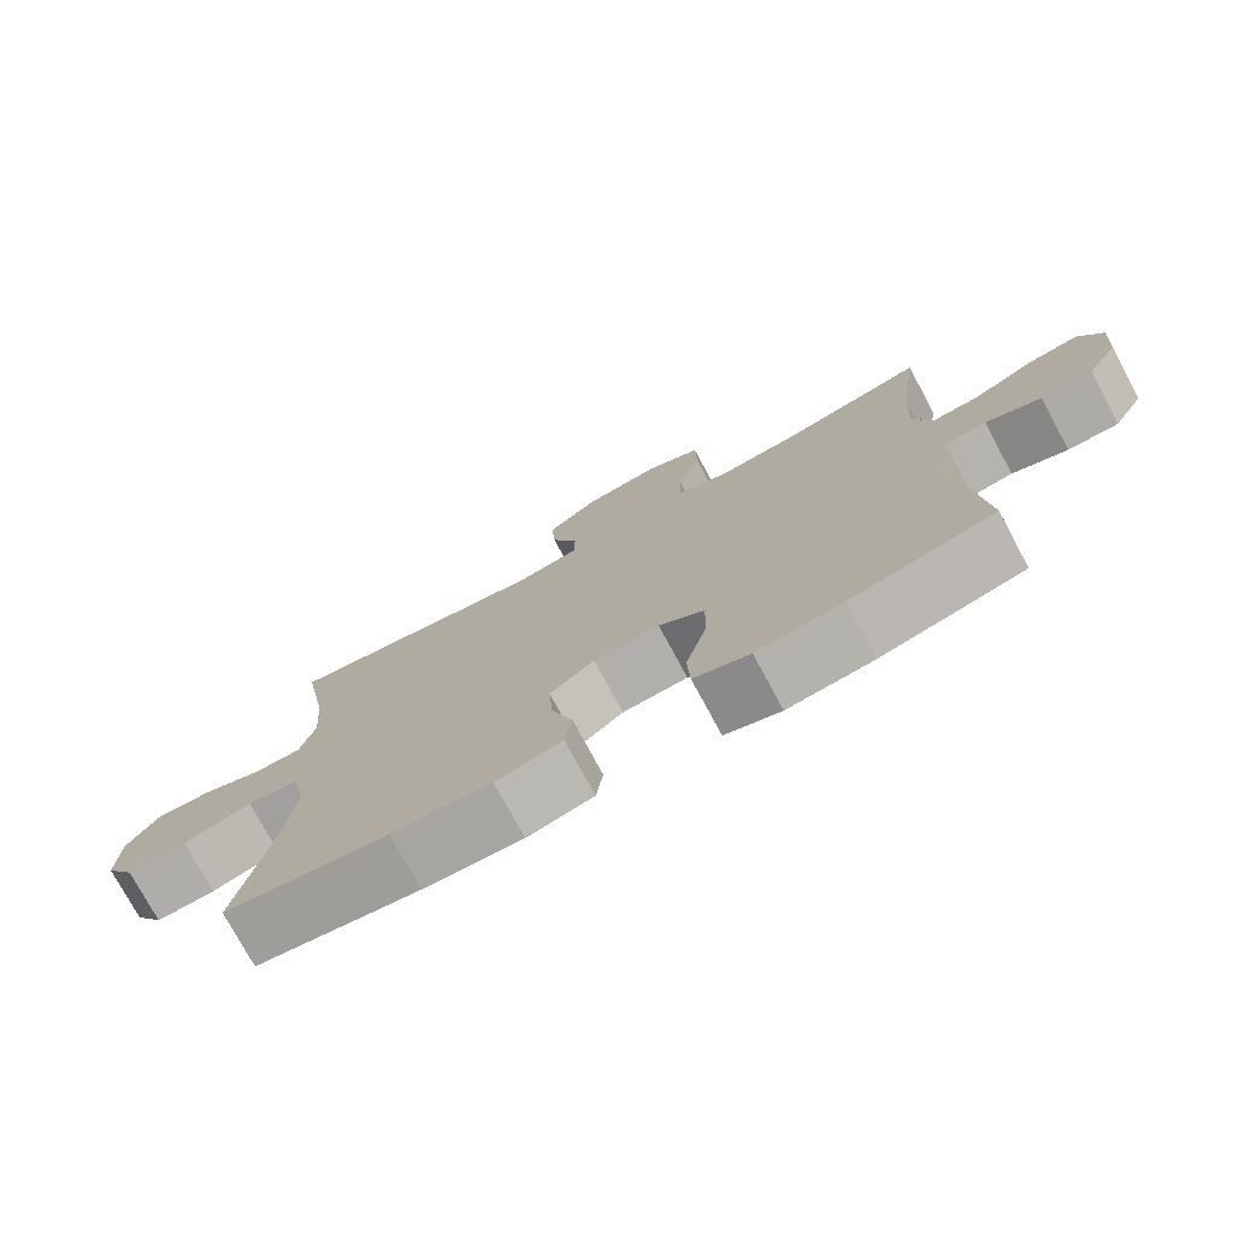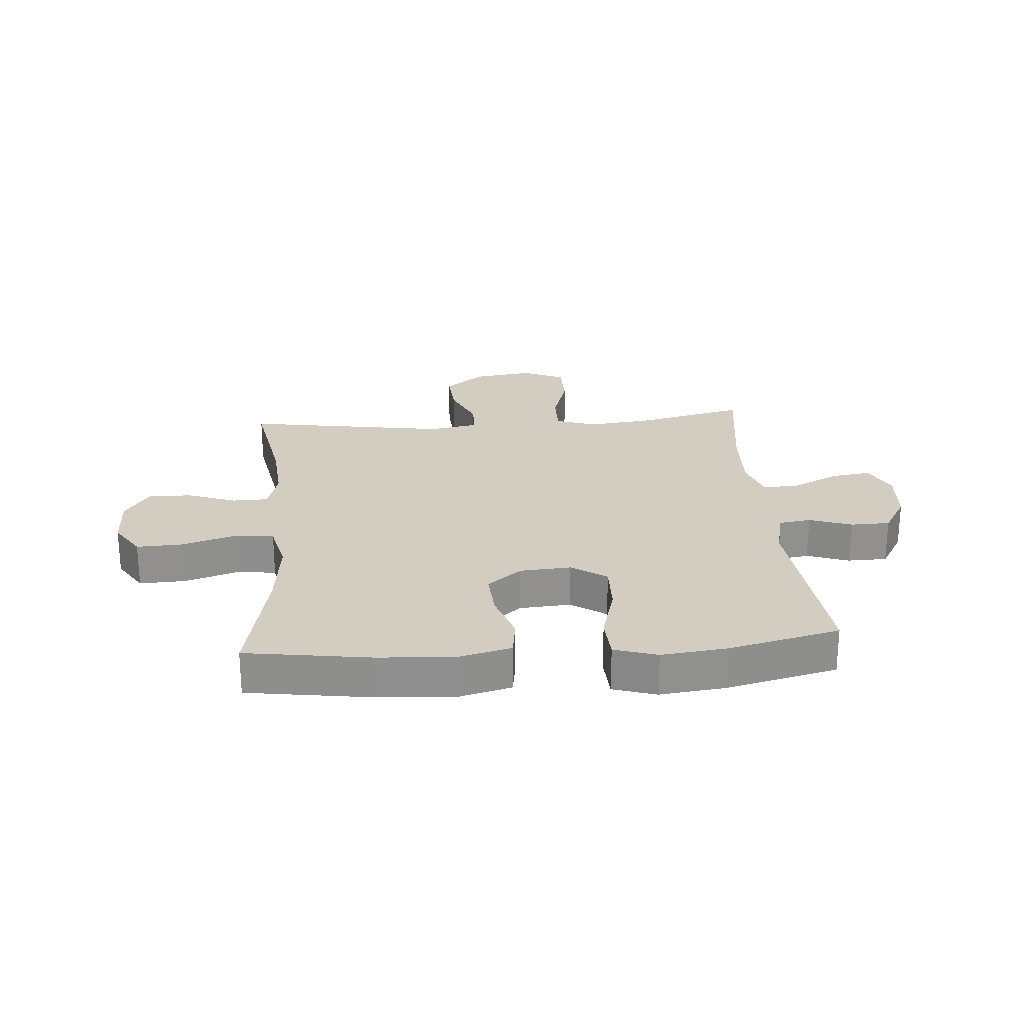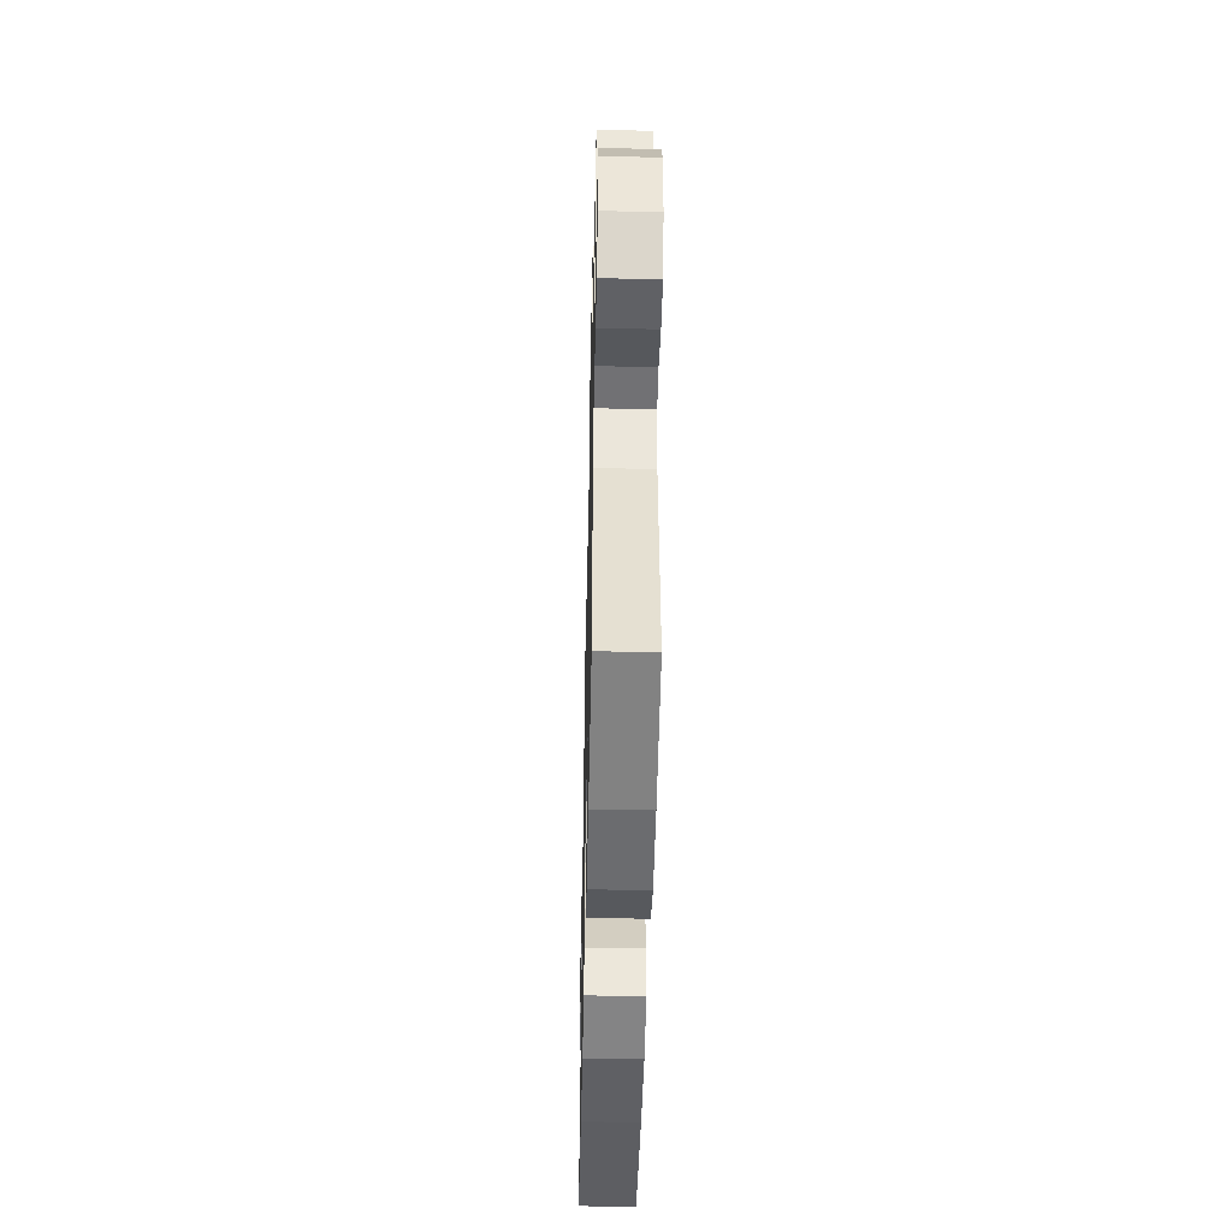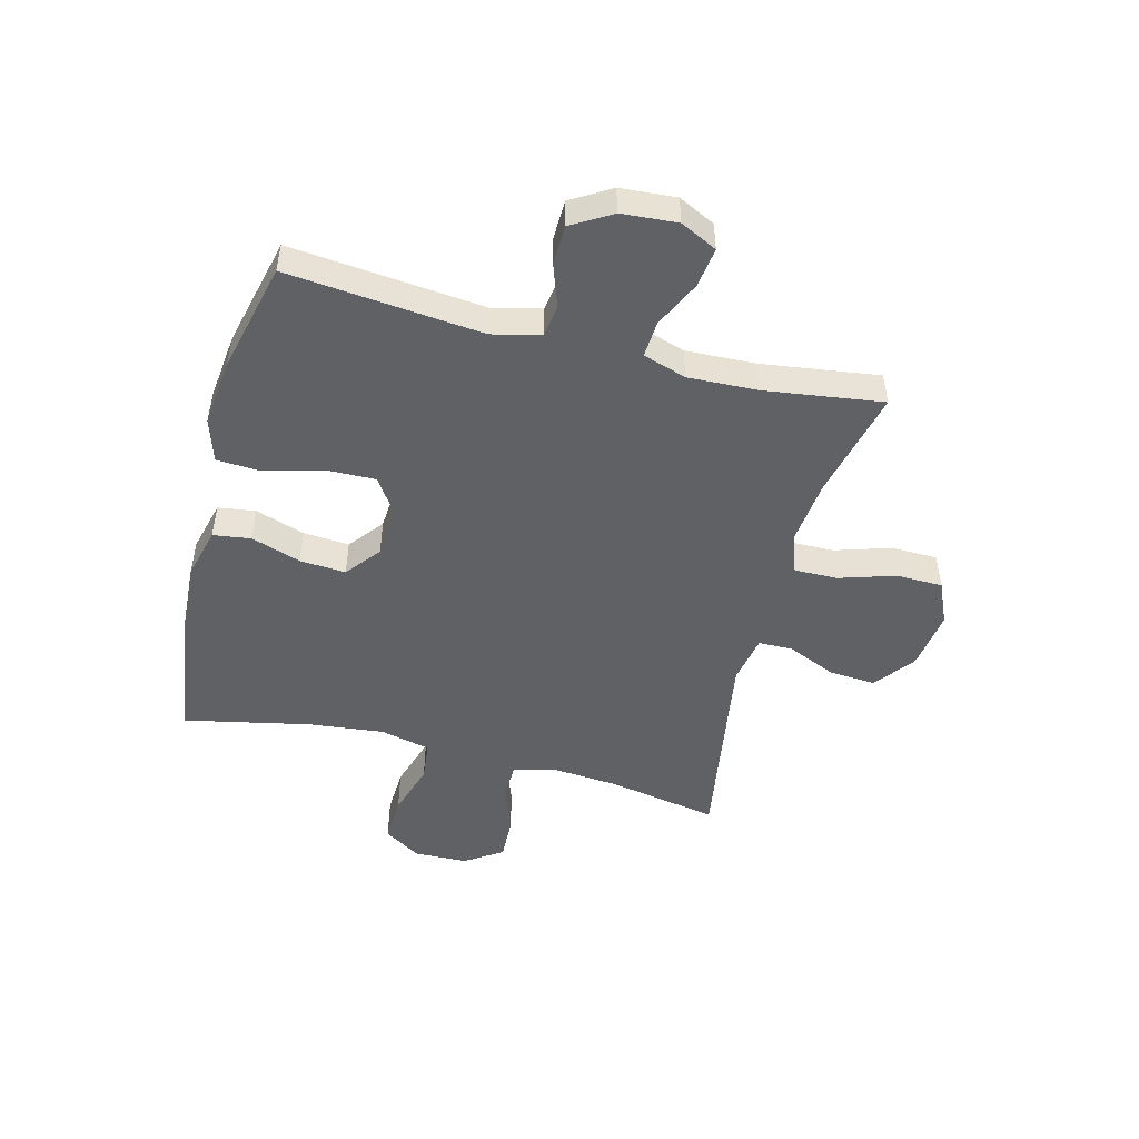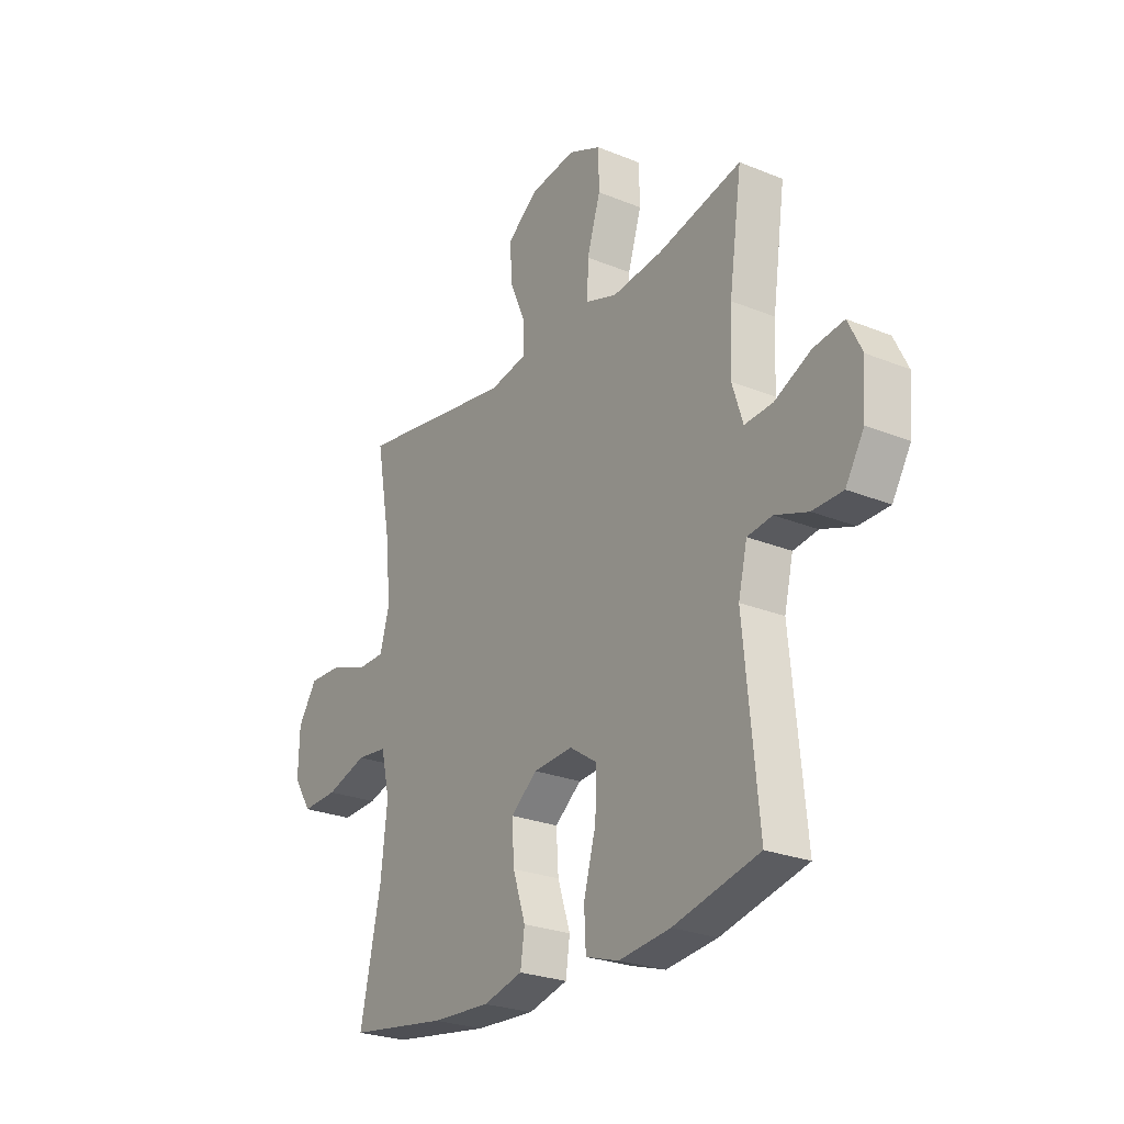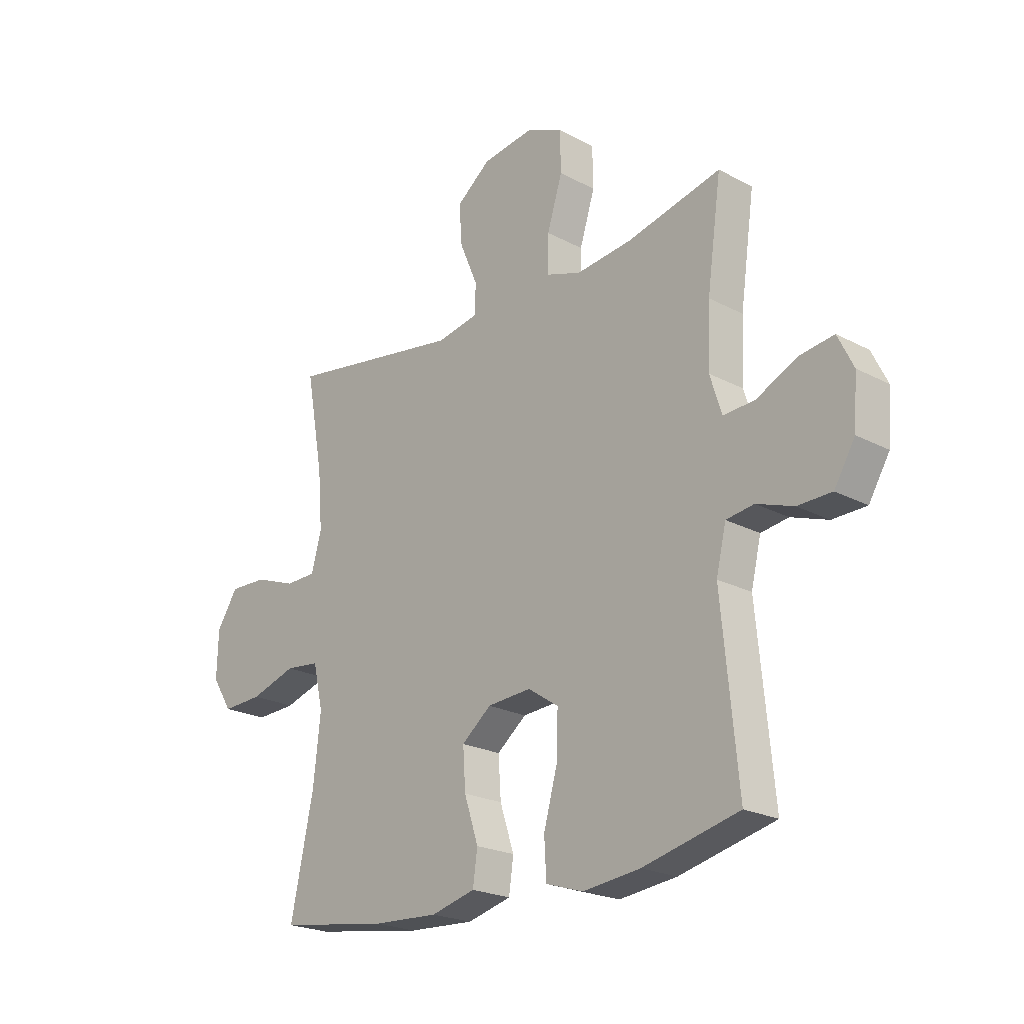
<metadata>
{"format":"obj","ext":"obj","renderer":"f3d","projection":"perspective","resolution":1024,"background":"white","views":[{"elev":-75.9,"azim":-151.7,"up":"+Z"},{"elev":24.7,"azim":175.5,"up":"+Y"},{"elev":-47.1,"azim":-91.3,"up":"+Z"},{"elev":-49.6,"azim":-104.5,"up":"+Y"},{"elev":-25.4,"azim":-123.3,"up":"+Z"},{"elev":-22.1,"azim":-132.8,"up":"+Z"}]}
</metadata>
<code>
o path692
v -0.2999 0.0375 -0.5748
v -0.1826 0.0375 -0.5883
v -0.1062 0.0375 -0.564
v -0.1022 0.0375 -0.4866
v -0.1304 0.0375 -0.3843
v -0.1328 0.0375 -0.2964
v -0.07024 0.0375 -0.2547
v 0.01974 0.0375 -0.2609
v 0.08052 0.0375 -0.3093
v 0.07526 0.0375 -0.3905
v 0.0463 0.0375 -0.4789
v 0.05578 0.0375 -0.5452
v 0.1462 0.0375 -0.5685
v 0.2813 0.0375 -0.561
v 0.5057 0.0375 -0.5277
v 0.4587 0.0375 -0.3051
v 0.4439 0.0375 -0.1712
v 0.4642 0.0375 -0.08248
v 0.5342 0.0375 -0.07462
v 0.6284 0.0375 -0.1042
v 0.7108 0.0375 -0.1078
v 0.7523 0.0375 -0.04262
v 0.7496 0.0375 0.05253
v 0.7061 0.0375 0.1184
v 0.6294 0.0375 0.1157
v 0.5446 0.0375 0.08475
v 0.4813 0.0375 0.08582
v 0.4605 0.0375 0.1608
v 0.47 0.0375 0.2777
v 0.5057 0.0375 0.4742
v 0.1456 0.0375 0.4164
v 0.05952 0.0375 0.4327
v 0.05843 0.0375 0.4935
v 0.0951 0.0375 0.5791
v 0.1012 0.0375 0.6616
v 0.03073 0.0375 0.7163
v -0.07413 0.0375 0.7312
v -0.1489 0.0375 0.6979
v -0.1503 0.0375 0.6157
v -0.1192 0.0375 0.5165
v -0.1179 0.0375 0.4403
v -0.1897 0.0375 0.4159
v -0.3037 0.0375 0.4287
v -0.496 0.0375 0.4742
v -0.4667 0.0375 0.2655
v -0.4614 0.0375 0.1423
v -0.4857 0.0375 0.06571
v -0.5505 0.0375 0.07024
v -0.6333 0.0375 0.1102
v -0.7031 0.0375 0.1199
v -0.7349 0.0375 0.05491
v -0.7273 0.0375 -0.04397
v -0.6848 0.0375 -0.1147
v -0.6152 0.0375 -0.1161
v -0.5399 0.0375 -0.08972
v -0.4833 0.0375 -0.09791
v -0.463 0.0375 -0.1837
v -0.496 0.0375 -0.5277
v -0.2999 -0.0375 -0.5748
v -0.1826 -0.0375 -0.5883
v -0.1062 -0.0375 -0.564
v -0.1022 -0.0375 -0.4866
v -0.1304 -0.0375 -0.3843
v -0.1328 -0.0375 -0.2964
v -0.07024 -0.0375 -0.2547
v 0.01974 -0.0375 -0.2609
v 0.08052 -0.0375 -0.3093
v 0.07526 -0.0375 -0.3905
v 0.0463 -0.0375 -0.4789
v 0.05578 -0.0375 -0.5452
v 0.1462 -0.0375 -0.5685
v 0.2813 -0.0375 -0.561
v 0.5057 -0.0375 -0.5277
v 0.4587 -0.0375 -0.3051
v 0.4439 -0.0375 -0.1712
v 0.4642 -0.0375 -0.08248
v 0.5342 -0.0375 -0.07462
v 0.6284 -0.0375 -0.1042
v 0.7108 -0.0375 -0.1078
v 0.7523 -0.0375 -0.04262
v 0.7496 -0.0375 0.05253
v 0.7061 -0.0375 0.1184
v 0.6294 -0.0375 0.1157
v 0.5446 -0.0375 0.08475
v 0.4813 -0.0375 0.08582
v 0.4605 -0.0375 0.1608
v 0.47 -0.0375 0.2777
v 0.5057 -0.0375 0.4742
v 0.1456 -0.0375 0.4164
v 0.05952 -0.0375 0.4327
v 0.05843 -0.0375 0.4935
v 0.0951 -0.0375 0.5791
v 0.1012 -0.0375 0.6616
v 0.03073 -0.0375 0.7163
v -0.07413 -0.0375 0.7312
v -0.1489 -0.0375 0.6979
v -0.1503 -0.0375 0.6157
v -0.1192 -0.0375 0.5165
v -0.1179 -0.0375 0.4403
v -0.1897 -0.0375 0.4159
v -0.3037 -0.0375 0.4287
v -0.496 -0.0375 0.4742
v -0.4667 -0.0375 0.2655
v -0.4614 -0.0375 0.1423
v -0.4857 -0.0375 0.06571
v -0.5505 -0.0375 0.07024
v -0.6333 -0.0375 0.1102
v -0.7031 -0.0375 0.1199
v -0.7349 -0.0375 0.05491
v -0.7273 -0.0375 -0.04397
v -0.6848 -0.0375 -0.1147
v -0.6152 -0.0375 -0.1161
v -0.5399 -0.0375 -0.08972
v -0.4833 -0.0375 -0.09791
v -0.463 -0.0375 -0.1837
v -0.496 -0.0375 -0.5277
v -0.7031 0.0375 0.1199
v -0.7031 0.0375 0.1199
v -0.7349 0.0375 0.05491
v -0.7273 0.0375 -0.04397
v -0.6848 0.0375 -0.1147
v -0.6333 0.0375 0.1102
v -0.6152 0.0375 -0.1161
v -0.5505 0.0375 0.07024
v -0.5399 0.0375 -0.08972
v -0.4857 0.0375 0.06571
v -0.4857 0.0375 0.06571
v -0.4833 0.0375 -0.09791
v -0.4833 0.0375 -0.09791
v -0.4614 0.0375 0.1423
v -0.463 0.0375 -0.1837
v -0.496 0.0375 0.4742
v -0.496 0.0375 0.4742
v -0.4667 0.0375 0.2655
v -0.496 0.0375 -0.5277
v -0.496 0.0375 -0.5277
v -0.3037 0.0375 0.4287
v -0.2999 0.0375 -0.5748
v -0.1897 0.0375 0.4159
v -0.1826 0.0375 -0.5883
v -0.1179 0.0375 0.4403
v -0.1179 0.0375 0.4403
v -0.1304 0.0375 -0.3843
v -0.1328 0.0375 -0.2964
v -0.1062 0.0375 -0.564
v -0.1062 0.0375 -0.564
v -0.1489 0.0375 0.6979
v -0.1489 0.0375 0.6979
v -0.1503 0.0375 0.6157
v -0.1192 0.0375 0.5165
v -0.07413 0.0375 0.7312
v -0.07024 0.0375 -0.2547
v -0.1022 0.0375 -0.4866
v 0.03073 0.0375 0.7163
v 0.01974 0.0375 -0.2609
v 0.08052 0.0375 -0.3093
v 0.1012 0.0375 0.6616
v 0.05952 0.0375 0.4327
v 0.05952 0.0375 0.4327
v 0.05843 0.0375 0.4935
v 0.07526 0.0375 -0.3905
v 0.0463 0.0375 -0.4789
v 0.05578 0.0375 -0.5452
v 0.05578 0.0375 -0.5452
v 0.1462 0.0375 -0.5685
v 0.0951 0.0375 0.5791
v 0.1456 0.0375 0.4164
v 0.2813 0.0375 -0.561
v 0.5057 0.0375 0.4742
v 0.5057 0.0375 0.4742
v 0.4605 0.0375 0.1608
v 0.47 0.0375 0.2777
v 0.4439 0.0375 -0.1712
v 0.4642 0.0375 -0.08248
v 0.4642 0.0375 -0.08248
v 0.4587 0.0375 -0.3051
v 0.4813 0.0375 0.08582
v 0.4813 0.0375 0.08582
v 0.5342 0.0375 -0.07462
v 0.5057 0.0375 -0.5277
v 0.5057 0.0375 -0.5277
v 0.5446 0.0375 0.08475
v 0.6284 0.0375 -0.1042
v 0.6294 0.0375 0.1157
v 0.7108 0.0375 -0.1078
v 0.7061 0.0375 0.1184
v 0.7496 0.0375 0.05253
v 0.7523 0.0375 -0.04262
v -0.7031 -0.0375 0.1199
v -0.7031 -0.0375 0.1199
v -0.7349 -0.0375 0.05491
v -0.7273 -0.0375 -0.04397
v -0.6848 -0.0375 -0.1147
v -0.6333 -0.0375 0.1102
v -0.6152 -0.0375 -0.1161
v -0.5505 -0.0375 0.07024
v -0.5399 -0.0375 -0.08972
v -0.4857 -0.0375 0.06571
v -0.4857 -0.0375 0.06571
v -0.4833 -0.0375 -0.09791
v -0.4833 -0.0375 -0.09791
v -0.4614 -0.0375 0.1423
v -0.463 -0.0375 -0.1837
v -0.496 -0.0375 0.4742
v -0.496 -0.0375 0.4742
v -0.4667 -0.0375 0.2655
v -0.496 -0.0375 -0.5277
v -0.496 -0.0375 -0.5277
v -0.3037 -0.0375 0.4287
v -0.2999 -0.0375 -0.5748
v -0.1897 -0.0375 0.4159
v -0.1826 -0.0375 -0.5883
v -0.1179 -0.0375 0.4403
v -0.1179 -0.0375 0.4403
v -0.1304 -0.0375 -0.3843
v -0.1328 -0.0375 -0.2964
v -0.1062 -0.0375 -0.564
v -0.1062 -0.0375 -0.564
v -0.1489 -0.0375 0.6979
v -0.1489 -0.0375 0.6979
v -0.1503 -0.0375 0.6157
v -0.1192 -0.0375 0.5165
v -0.07413 -0.0375 0.7312
v -0.07024 -0.0375 -0.2547
v -0.1022 -0.0375 -0.4866
v 0.03073 -0.0375 0.7163
v 0.01974 -0.0375 -0.2609
v 0.08052 -0.0375 -0.3093
v 0.1012 -0.0375 0.6616
v 0.05952 -0.0375 0.4327
v 0.05952 -0.0375 0.4327
v 0.05843 -0.0375 0.4935
v 0.07526 -0.0375 -0.3905
v 0.0463 -0.0375 -0.4789
v 0.05578 -0.0375 -0.5452
v 0.05578 -0.0375 -0.5452
v 0.1462 -0.0375 -0.5685
v 0.0951 -0.0375 0.5791
v 0.1456 -0.0375 0.4164
v 0.2813 -0.0375 -0.561
v 0.5057 -0.0375 0.4742
v 0.5057 -0.0375 0.4742
v 0.4605 -0.0375 0.1608
v 0.47 -0.0375 0.2777
v 0.4439 -0.0375 -0.1712
v 0.4642 -0.0375 -0.08248
v 0.4642 -0.0375 -0.08248
v 0.4587 -0.0375 -0.3051
v 0.4813 -0.0375 0.08582
v 0.4813 -0.0375 0.08582
v 0.5342 -0.0375 -0.07462
v 0.5057 -0.0375 -0.5277
v 0.5057 -0.0375 -0.5277
v 0.5446 -0.0375 0.08475
v 0.6284 -0.0375 -0.1042
v 0.6294 -0.0375 0.1157
v 0.7108 -0.0375 -0.1078
v 0.7061 -0.0375 0.1184
v 0.7496 -0.0375 0.05253
v 0.7523 -0.0375 -0.04262
f 216 203 215
f 198 196 197
f 228 233 248
f 243 239 227
f 248 240 252
f 210 203 207
f 200 198 197
f 213 232 222
f 196 194 192
f 257 260 255
f 229 226 238
f 223 221 226
f 191 194 189
f 245 228 248
f 226 221 238
f 196 192 195
f 198 224 202
f 246 249 227
f 215 210 225
f 211 202 224
f 206 209 204
f 246 227 245
f 227 230 224
f 206 211 209
f 222 238 221
f 238 222 232
f 233 234 237
f 249 243 227
f 202 211 206
f 219 221 223
f 197 196 195
f 254 249 251
f 192 194 191
f 237 234 235
f 255 256 254
f 216 200 203
f 258 256 259
f 195 192 193
f 225 212 217
f 260 259 255
f 244 239 243
f 225 210 212
f 256 255 259
f 255 254 251
f 230 211 224
f 224 200 216
f 232 213 230
f 251 249 246
f 230 213 211
f 224 198 200
f 248 233 240
f 240 233 237
f 210 215 203
f 245 227 228
f 239 230 227
f 239 244 241
f 118 51 109 190
f 51 52 110 109
f 52 53 111 110
f 49 50 108 107
f 53 54 112 111
f 48 49 107 106
f 54 55 113 112
f 127 48 106 199
f 55 129 201 113
f 46 47 105 104
f 56 57 115 114
f 133 45 103 205
f 57 136 208 115
f 45 46 104 103
f 43 44 102 101
f 58 1 59 116
f 42 43 101 100
f 1 2 60 59
f 142 42 100 214
f 5 6 64 63
f 2 146 218 60
f 148 39 97 220
f 39 40 98 97
f 37 38 96 95
f 6 7 65 64
f 4 5 63 62
f 3 4 62 61
f 40 41 99 98
f 36 37 95 94
f 7 8 66 65
f 8 9 67 66
f 35 36 94 93
f 159 33 91 231
f 10 11 69 68
f 11 164 236 69
f 12 13 71 70
f 34 35 93 92
f 33 34 92 91
f 31 32 90 89
f 9 10 68 67
f 13 14 72 71
f 170 31 89 242
f 28 29 87 86
f 17 175 247 75
f 16 17 75 74
f 178 28 86 250
f 18 19 77 76
f 181 16 74 253
f 14 15 73 72
f 26 27 85 84
f 29 30 88 87
f 19 20 78 77
f 25 26 84 83
f 20 21 79 78
f 24 25 83 82
f 23 24 82 81
f 22 23 81 80
f 21 22 80 79
f 144 143 131
f 126 125 124
f 156 176 161
f 171 155 167
f 176 180 168
f 138 135 131
f 128 125 126
f 141 150 160
f 124 120 122
f 185 183 188
f 157 166 154
f 151 154 149
f 119 117 122
f 173 176 156
f 154 166 149
f 124 123 120
f 126 130 152
f 174 155 177
f 143 153 138
f 139 152 130
f 134 132 137
f 174 173 155
f 155 152 158
f 134 137 139
f 150 149 166
f 166 160 150
f 161 165 162
f 177 155 171
f 130 134 139
f 147 151 149
f 125 123 124
f 182 179 177
f 120 119 122
f 165 163 162
f 183 182 184
f 144 131 128
f 186 187 184
f 123 121 120
f 153 145 140
f 188 183 187
f 172 171 167
f 153 140 138
f 184 187 183
f 183 179 182
f 158 152 139
f 152 144 128
f 160 158 141
f 179 174 177
f 158 139 141
f 152 128 126
f 176 168 161
f 168 165 161
f 138 131 143
f 173 156 155
f 167 155 158
f 167 169 172

</code>
